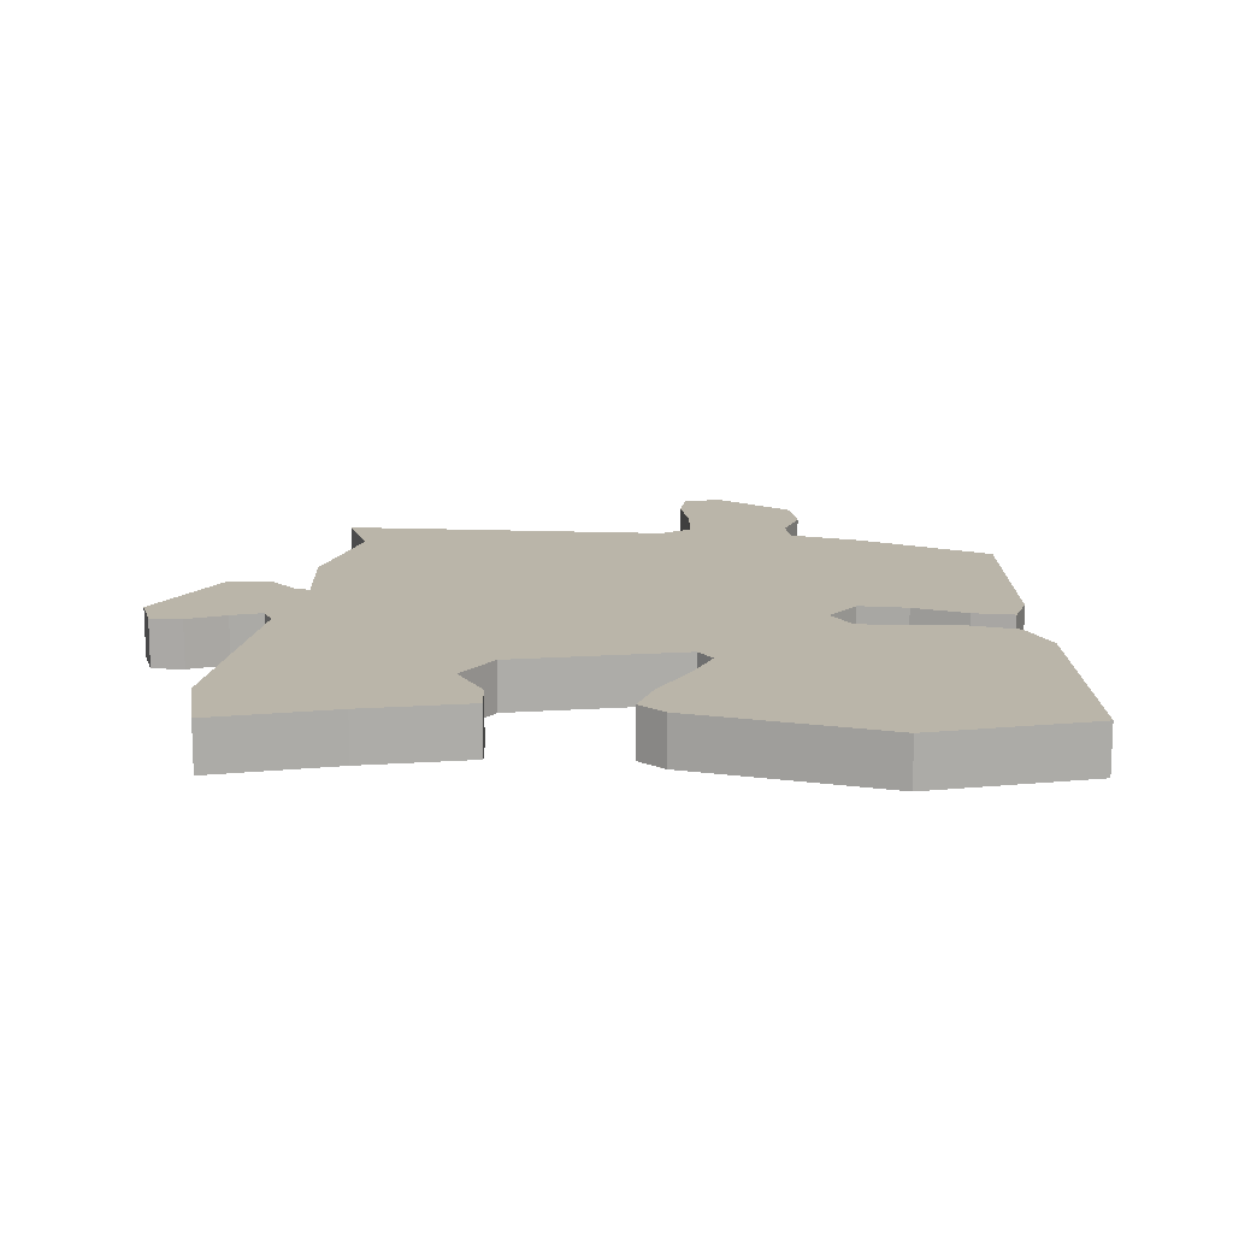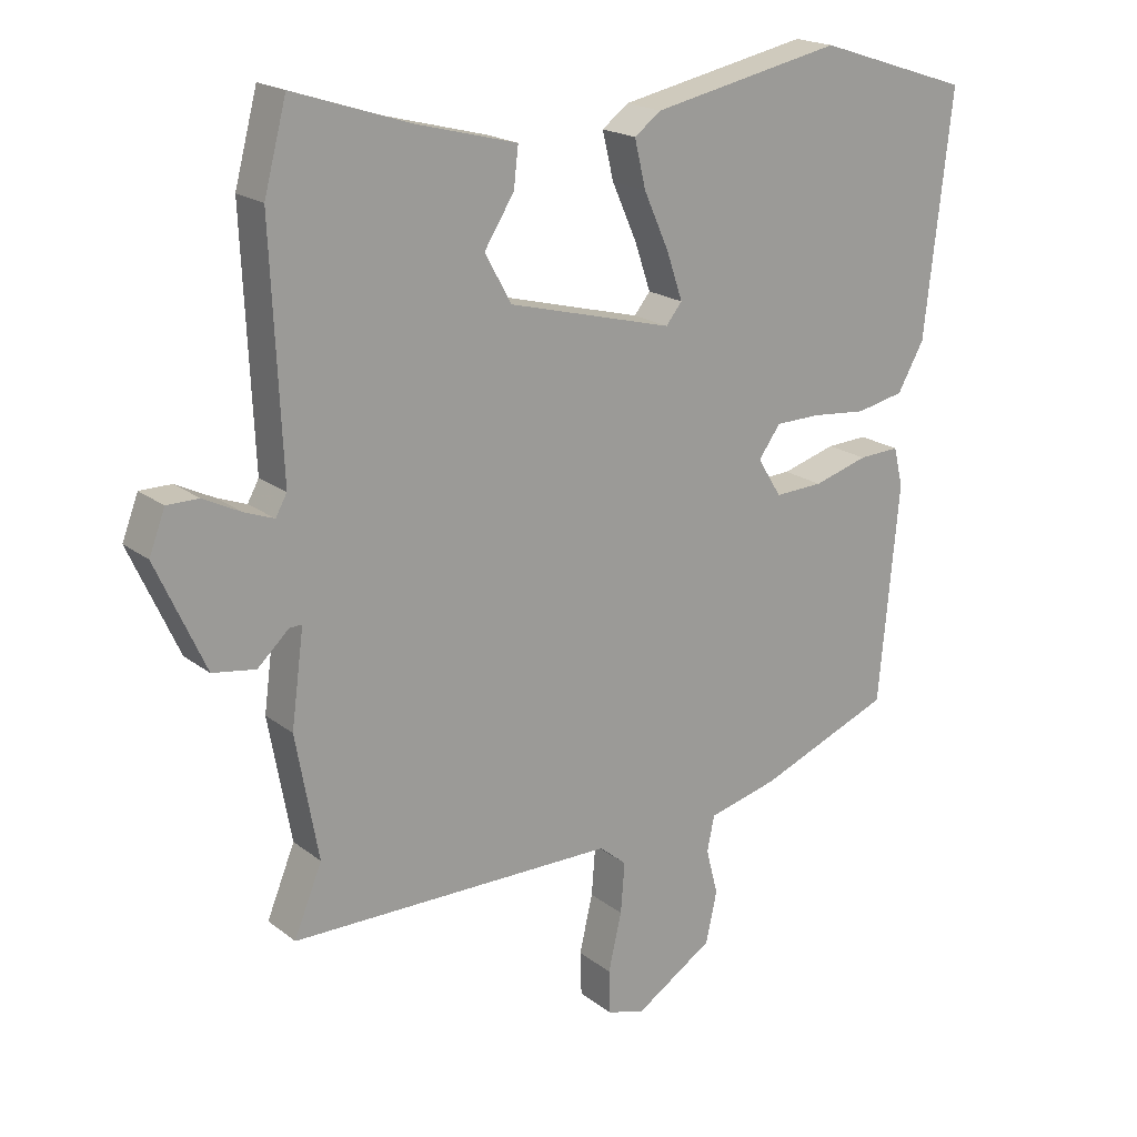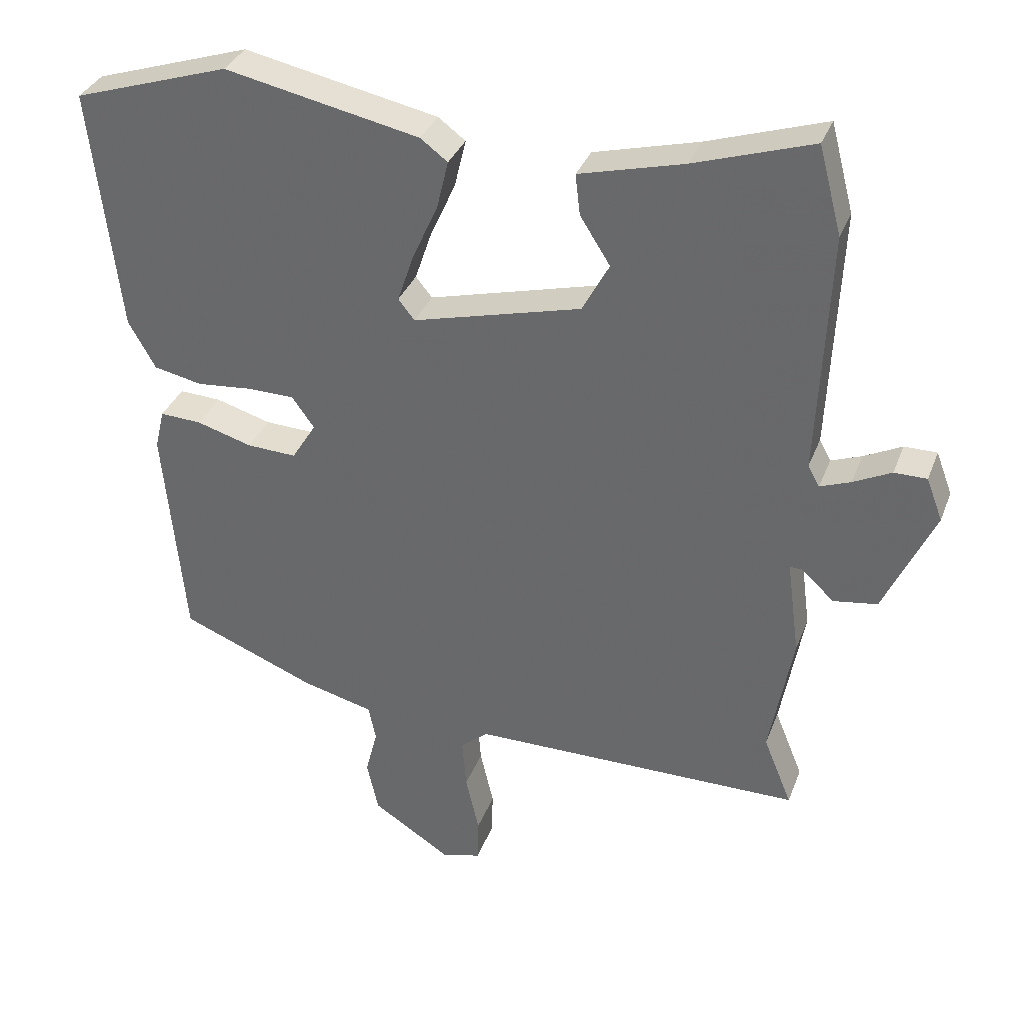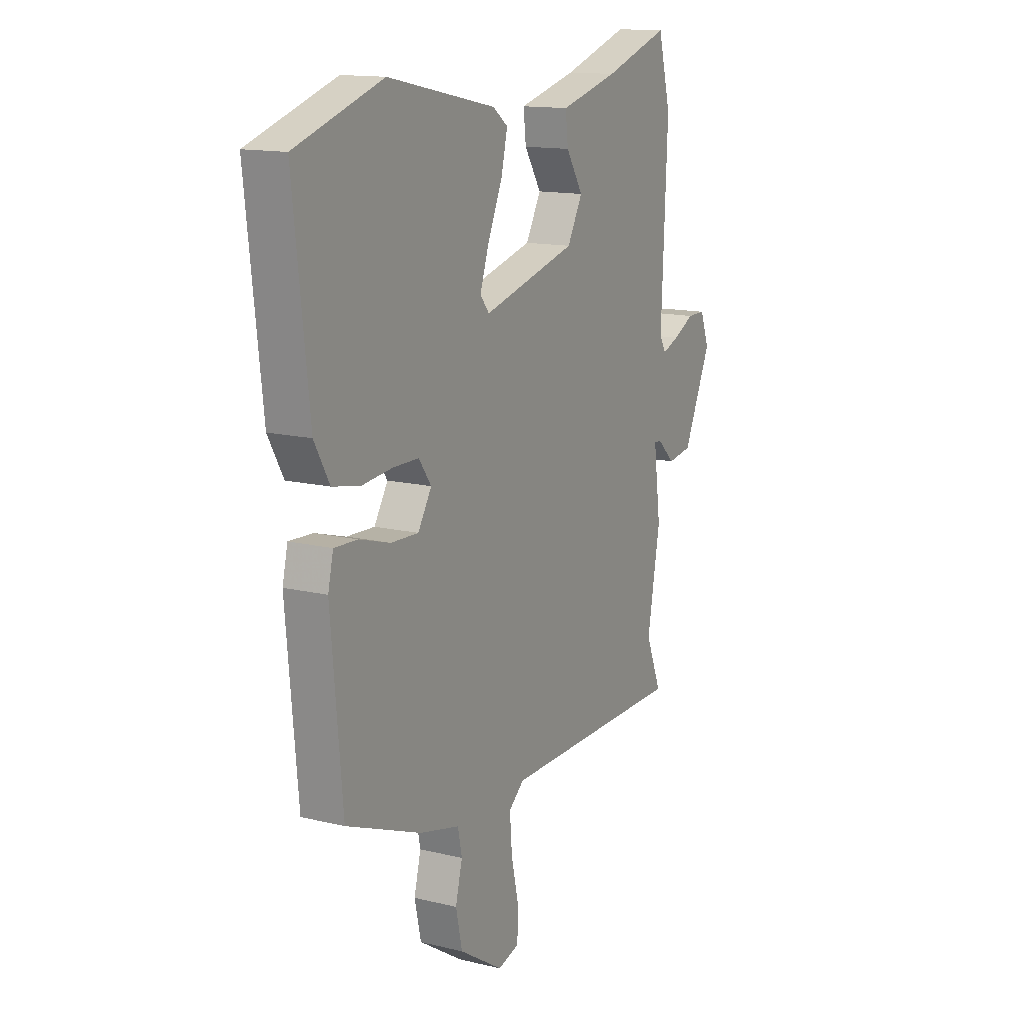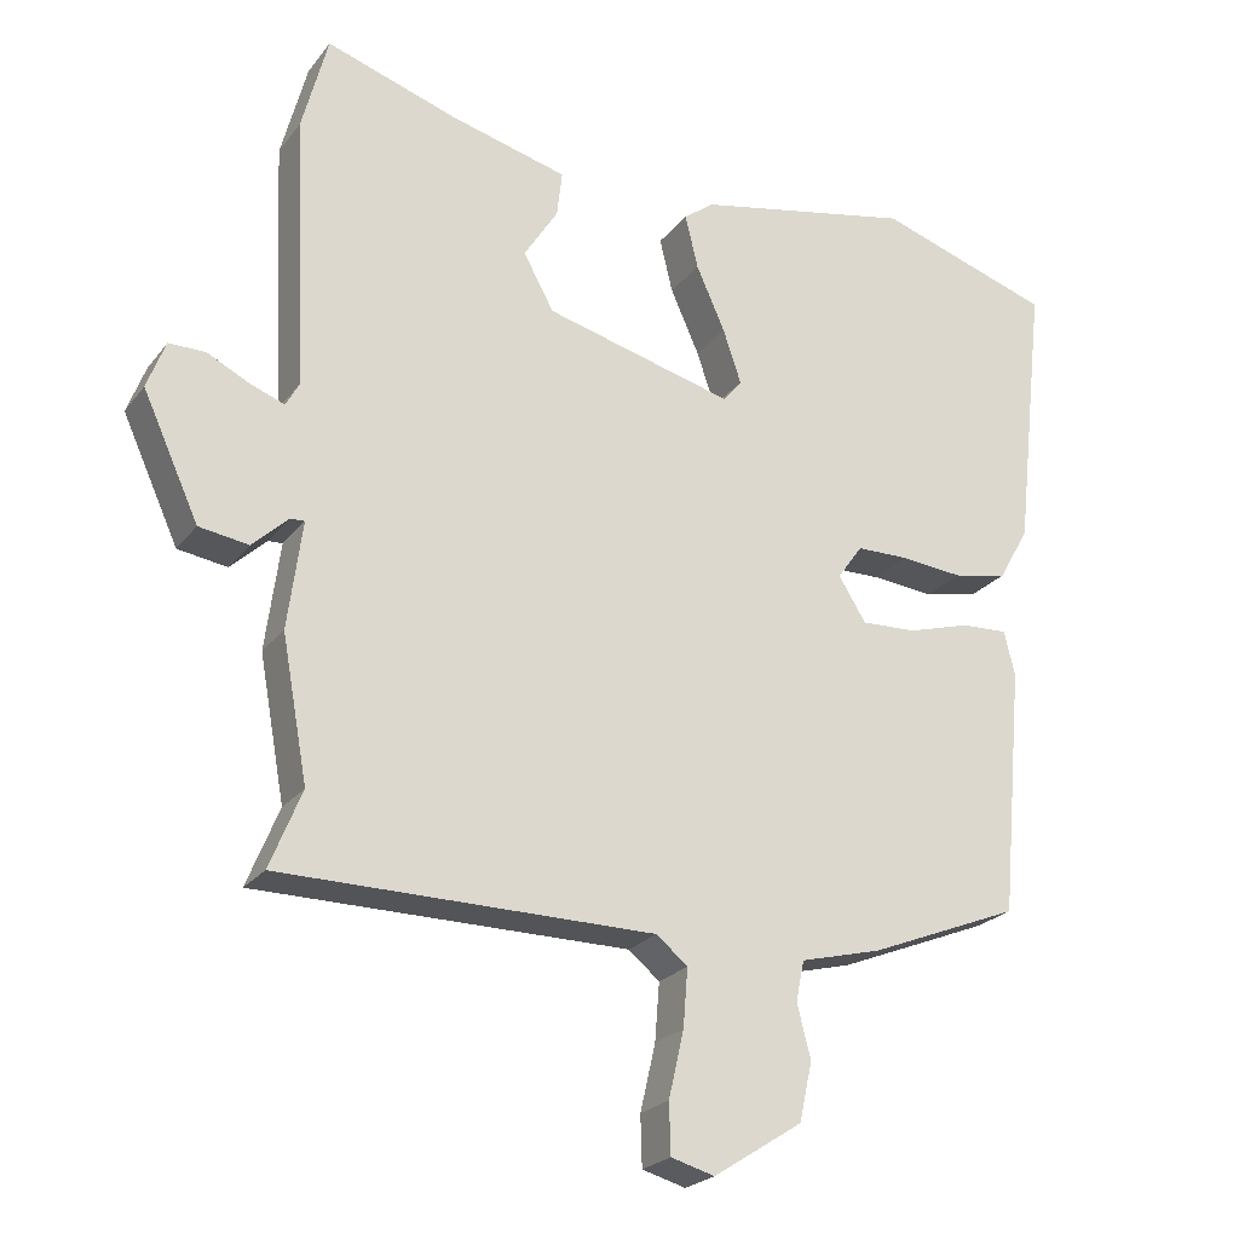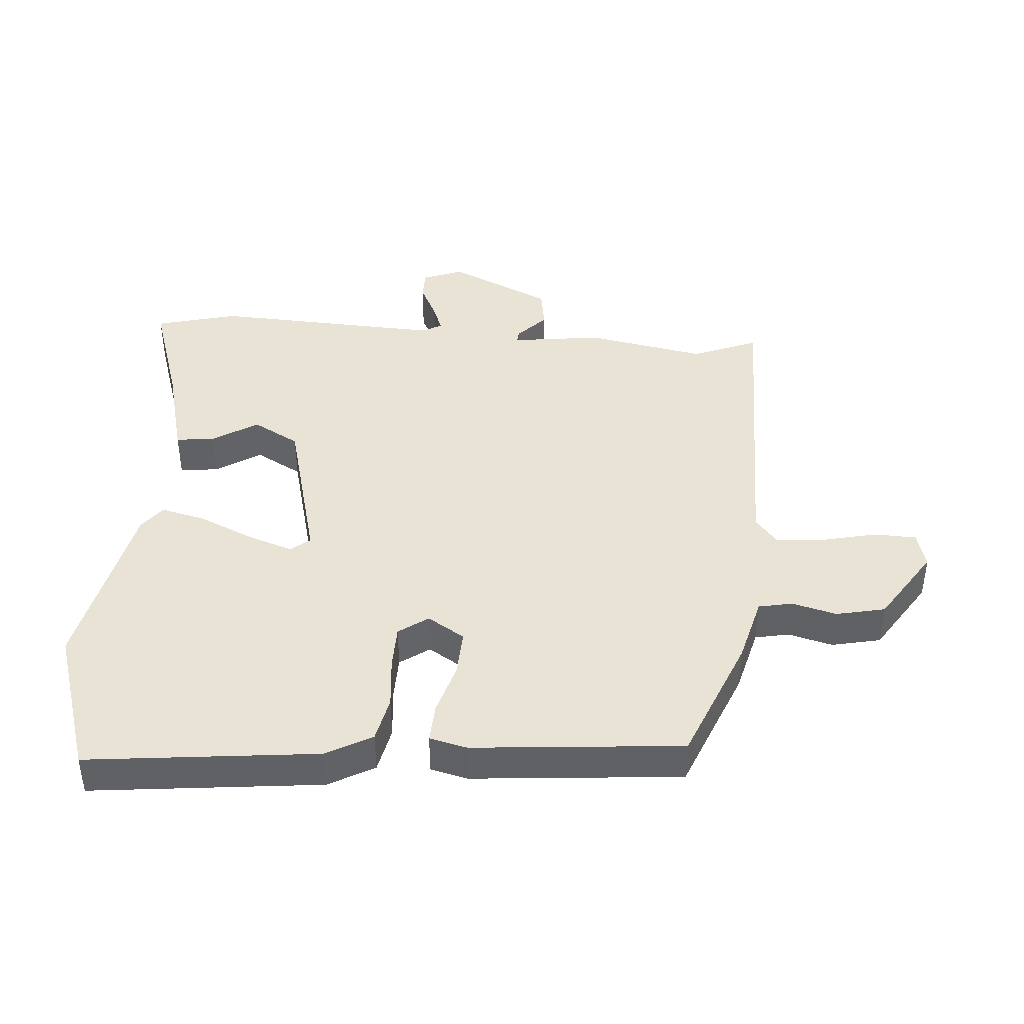
<metadata>
{"format":"obj","ext":"obj","renderer":"f3d","projection":"perspective","resolution":1024,"background":"white","views":[{"elev":13.7,"azim":5.6,"up":"+Y"},{"elev":19.4,"azim":-35.6,"up":"+Z"},{"elev":34.3,"azim":-160.8,"up":"+Z"},{"elev":14.2,"azim":118.1,"up":"+Z"},{"elev":-23.3,"azim":-27.7,"up":"+Z"},{"elev":42.0,"azim":94.6,"up":"+Y"}]}
</metadata>
<code>
v -0.512 0.07 -0.529
v -0.47 0.07 -0.426
v -0.504 0.07 -0.239
v -0.485 0.07 -0.097
v -0.504 0.07 -0.098
v -0.551 0.07 -0.142
v -0.616 0.07 -0.132
v -0.69 0.07 0.03
v -0.666 0.07 0.093
v -0.618 0.07 0.093
v -0.562 0.07 0.065
v -0.517 0.07 0.048
v -0.5 0.07 0.079
v -0.516 0.07 0.438
v -0.482 0.07 0.567
v -0.308 0.07 0.51
v -0.154 0.07 0.47
v -0.161 0.07 0.41
v -0.206 0.07 0.339
v -0.166 0.07 0.266
v 0.083 0.07 0.201
v 0.107 0.07 0.231
v 0.083 0.07 0.302
v 0.045 0.07 0.387
v 0.028 0.07 0.458
v 0.068 0.07 0.488
v 0.355 0.07 0.547
v 0.586 0.07 0.472
v 0.545 0.07 0.111
v 0.505 0.07 0.04
v 0.433 0.07 0.025
v 0.351 0.07 0.033
v 0.282 0.07 0.032
v 0.249 0.07 -0.014
v 0.285 0.07 -0.072
v 0.358 0.07 -0.069
v 0.44 0.07 -0.045
v 0.502 0.07 -0.042
v 0.516 0.07 -0.101
v 0.486 0.07 -0.429
v 0.286 0.07 -0.509
v 0.18 0.07 -0.536
v 0.169 0.07 -0.589
v 0.187 0.07 -0.659
v 0.17 0.07 -0.736
v 0.053 0.07 -0.811
v -0.004 0.07 -0.795
v -0.006 0.07 -0.729
v 0.014 0.07 -0.642
v 0.02 0.07 -0.566
v -0.021 0.07 -0.532
v -0.512 0 -0.529
v -0.47 0 -0.426
v -0.504 0 -0.239
v -0.485 0 -0.097
v -0.504 0 -0.098
v -0.551 0 -0.142
v -0.616 0 -0.132
v -0.69 0 0.03
v -0.666 0 0.093
v -0.618 0 0.093
v -0.562 0 0.065
v -0.517 0 0.048
v -0.5 0 0.079
v -0.516 0 0.438
v -0.482 0 0.567
v -0.308 0 0.51
v -0.154 0 0.47
v -0.161 0 0.41
v -0.206 0 0.339
v -0.166 0 0.266
v 0.083 0 0.201
v 0.107 0 0.231
v 0.083 0 0.302
v 0.045 0 0.387
v 0.028 0 0.458
v 0.068 0 0.488
v 0.355 0 0.547
v 0.586 0 0.472
v 0.545 0 0.111
v 0.505 0 0.04
v 0.433 0 0.025
v 0.351 0 0.033
v 0.282 0 0.032
v 0.249 0 -0.014
v 0.285 0 -0.072
v 0.358 0 -0.069
v 0.44 0 -0.045
v 0.502 0 -0.042
v 0.516 0 -0.101
v 0.486 0 -0.429
v 0.286 0 -0.509
v 0.18 0 -0.536
v 0.169 0 -0.589
v 0.187 0 -0.659
v 0.17 0 -0.736
v 0.053 0 -0.811
v -0.004 0 -0.795
v -0.006 0 -0.729
v 0.014 0 -0.642
v 0.02 0 -0.566
v -0.021 0 -0.532
f 46 47 48 49
f 46 49 50
f 43 44 45 46
f 42 43 46 50
f 41 42 50 51
f 36 37 38 39
f 35 36 39 40
f 34 35 40 41
f 29 30 31 32
f 29 32 33
f 28 29 33
f 27 28 33 34
f 23 24 25 26
f 22 23 26 27
f 16 17 18 19
f 16 19 20
f 13 14 15 16
f 13 16 20
f 12 13 20 21
f 8 9 10 11
f 8 11 12
f 5 6 7 8
f 4 5 8 12
f 2 3 4
f 41 51 1 2
f 34 41 2 4
f 22 27 34
f 21 22 34
f 4 12 21 34
f 100 99 98 97
f 101 100 97
f 97 96 95 94
f 101 97 94 93
f 102 101 93 92
f 90 89 88 87
f 91 90 87 86
f 92 91 86 85
f 83 82 81 80
f 84 83 80
f 84 80 79
f 85 84 79 78
f 77 76 75 74
f 78 77 74 73
f 70 69 68 67
f 71 70 67
f 67 66 65 64
f 71 67 64
f 72 71 64 63
f 62 61 60 59
f 63 62 59
f 59 58 57 56
f 63 59 56 55
f 55 54 53
f 53 52 102 92
f 55 53 92 85
f 85 78 73
f 85 73 72
f 85 72 63 55
f 1 52 53 2
f 2 53 54 3
f 3 54 55 4
f 4 55 56 5
f 5 56 57 6
f 6 57 58 7
f 7 58 59 8
f 8 59 60 9
f 9 60 61 10
f 10 61 62 11
f 11 62 63 12
f 12 63 64 13
f 13 64 65 14
f 14 65 66 15
f 15 66 67 16
f 16 67 68 17
f 17 68 69 18
f 18 69 70 19
f 19 70 71 20
f 20 71 72 21
f 21 72 73 22
f 22 73 74 23
f 23 74 75 24
f 24 75 76 25
f 25 76 77 26
f 26 77 78 27
f 27 78 79 28
f 28 79 80 29
f 29 80 81 30
f 30 81 82 31
f 31 82 83 32
f 32 83 84 33
f 33 84 85 34
f 34 85 86 35
f 35 86 87 36
f 36 87 88 37
f 37 88 89 38
f 38 89 90 39
f 39 90 91 40
f 40 91 92 41
f 41 92 93 42
f 42 93 94 43
f 43 94 95 44
f 44 95 96 45
f 45 96 97 46
f 46 97 98 47
f 47 98 99 48
f 48 99 100 49
f 49 100 101 50
f 50 101 102 51
f 51 102 52 1

</code>
